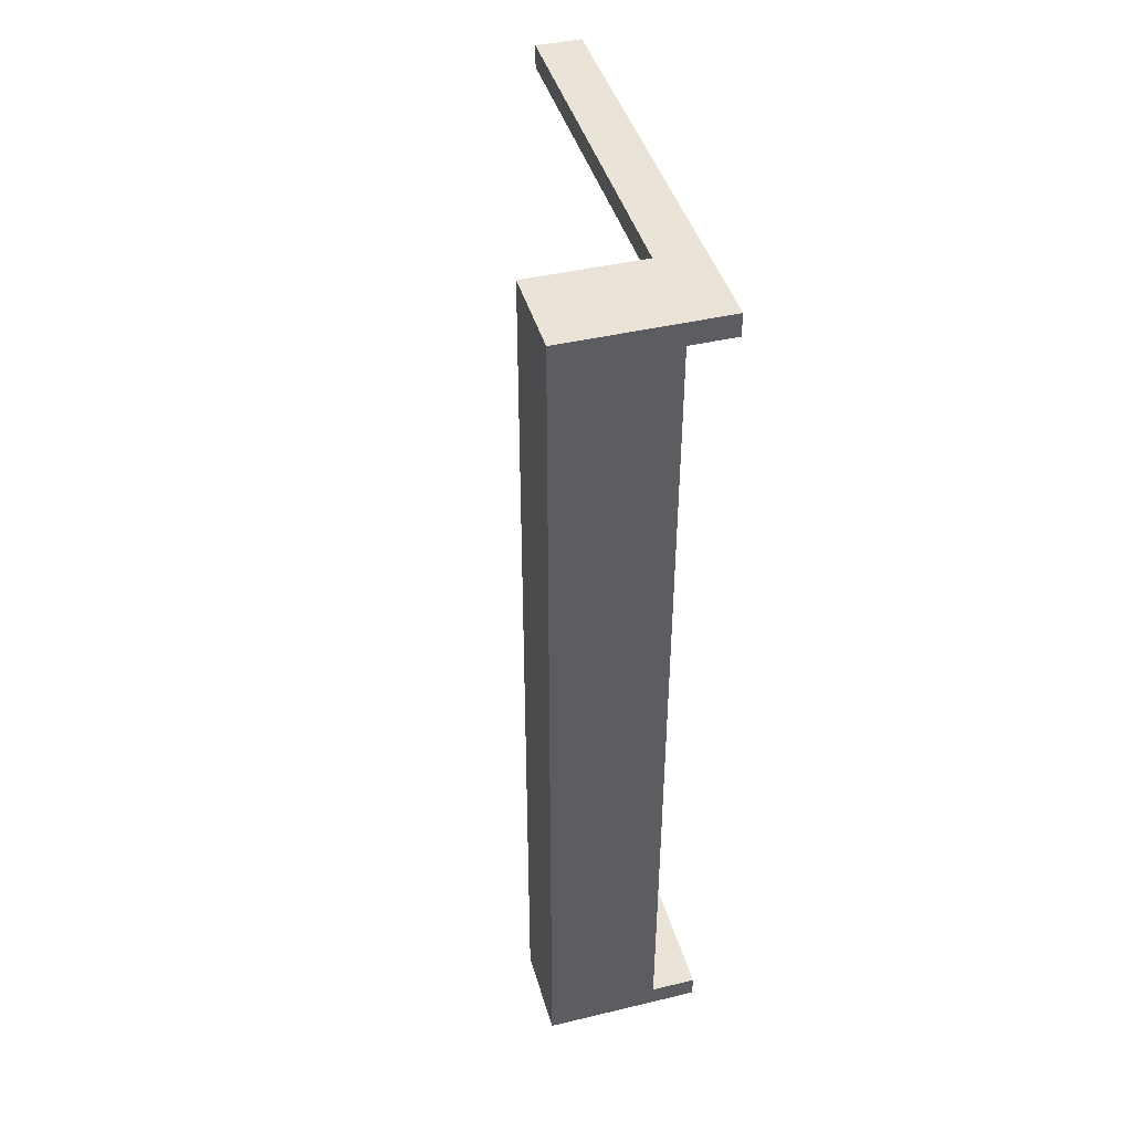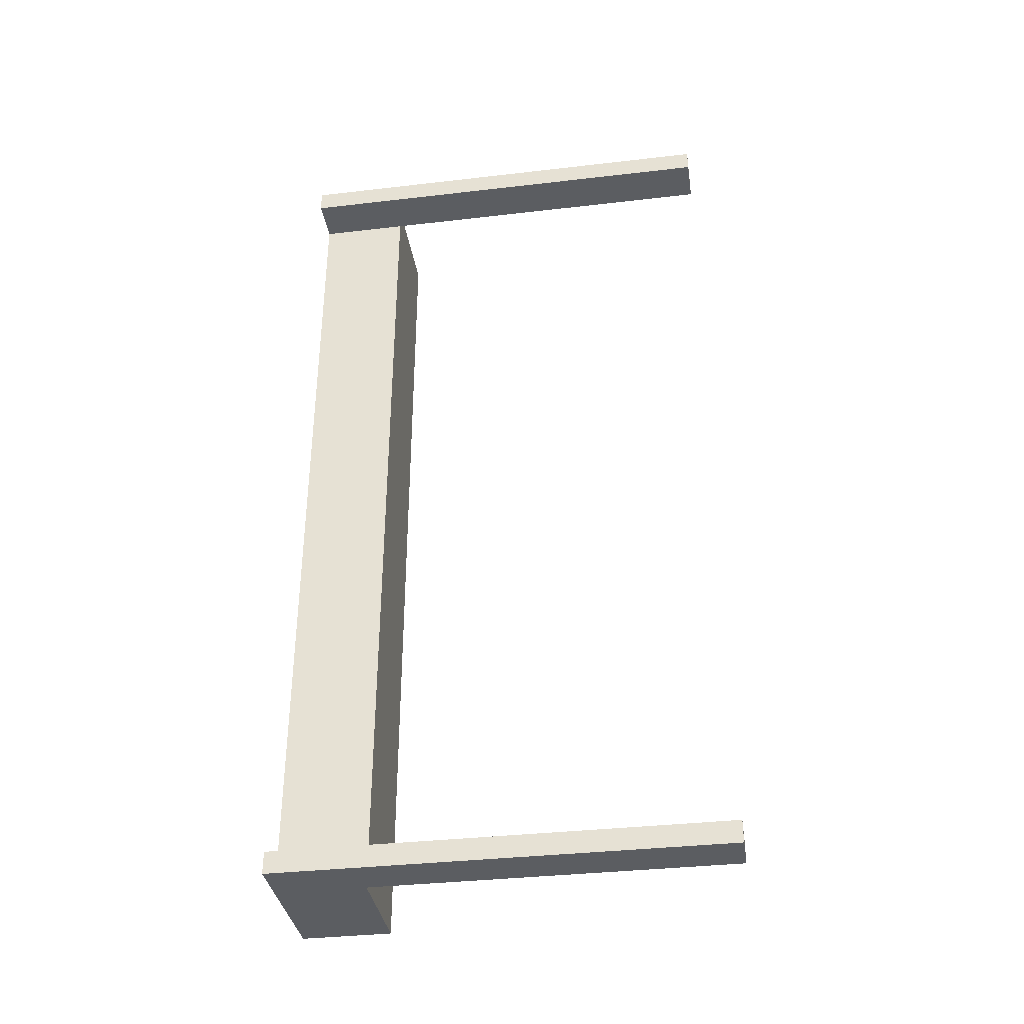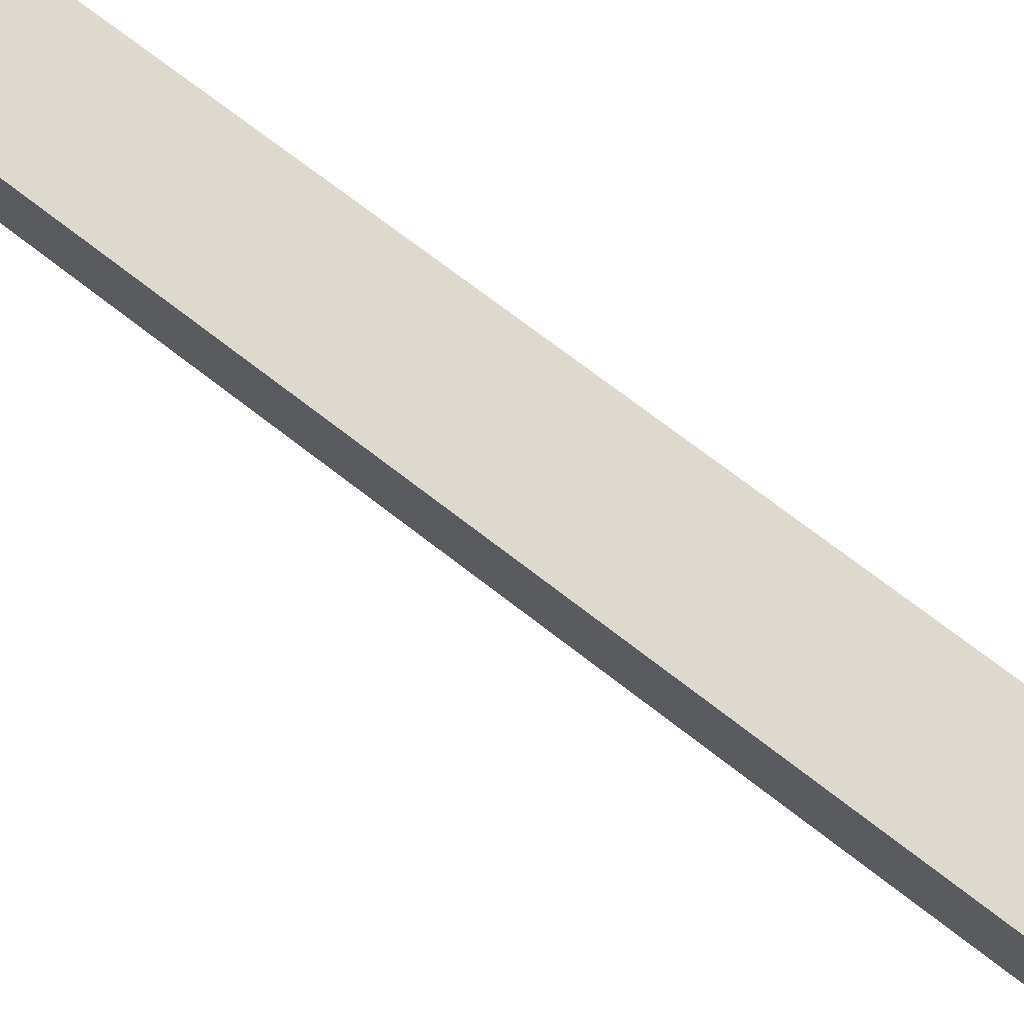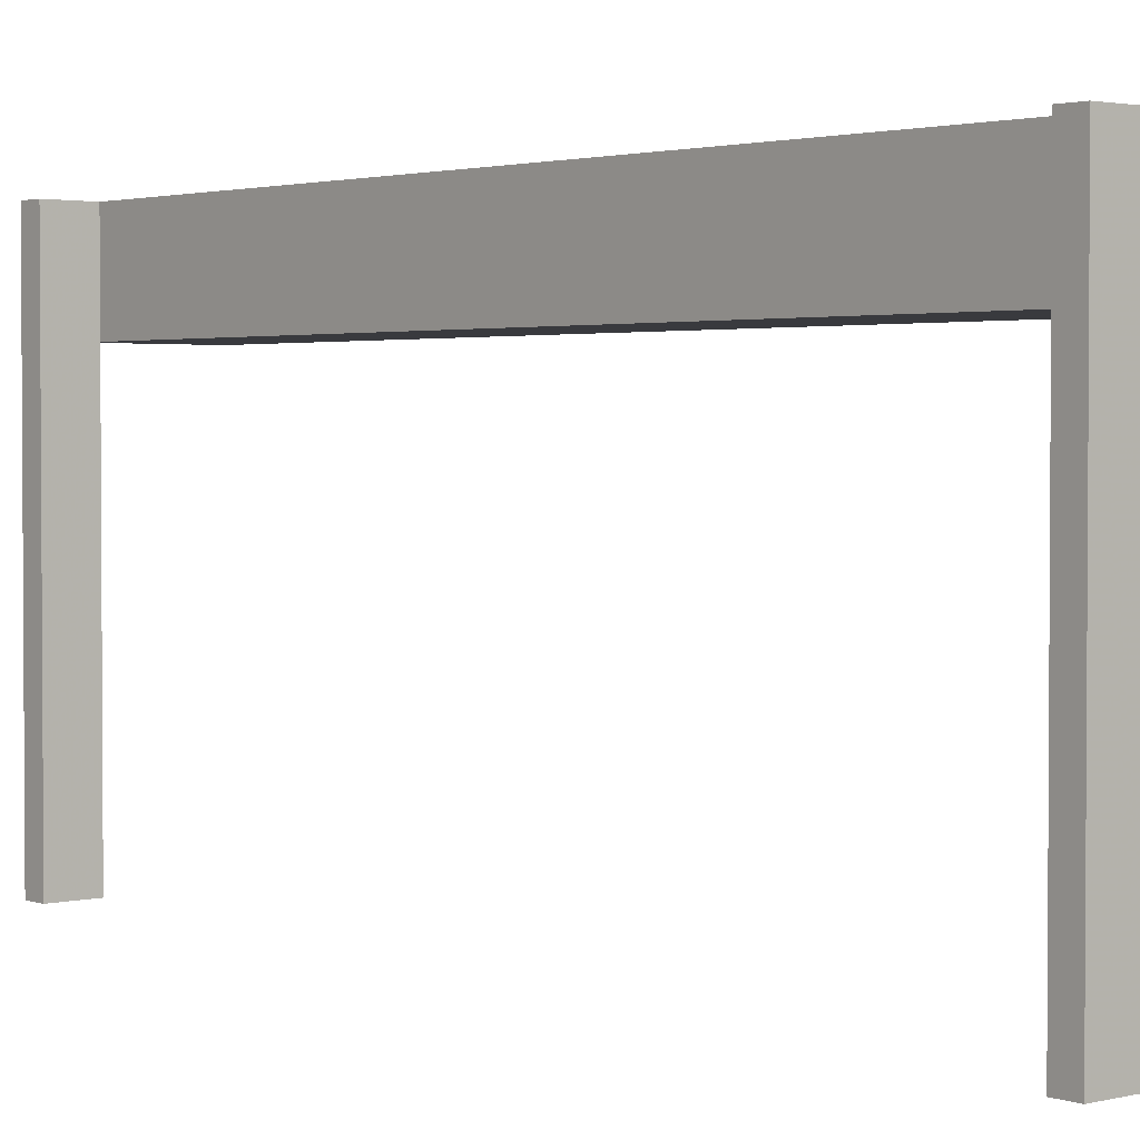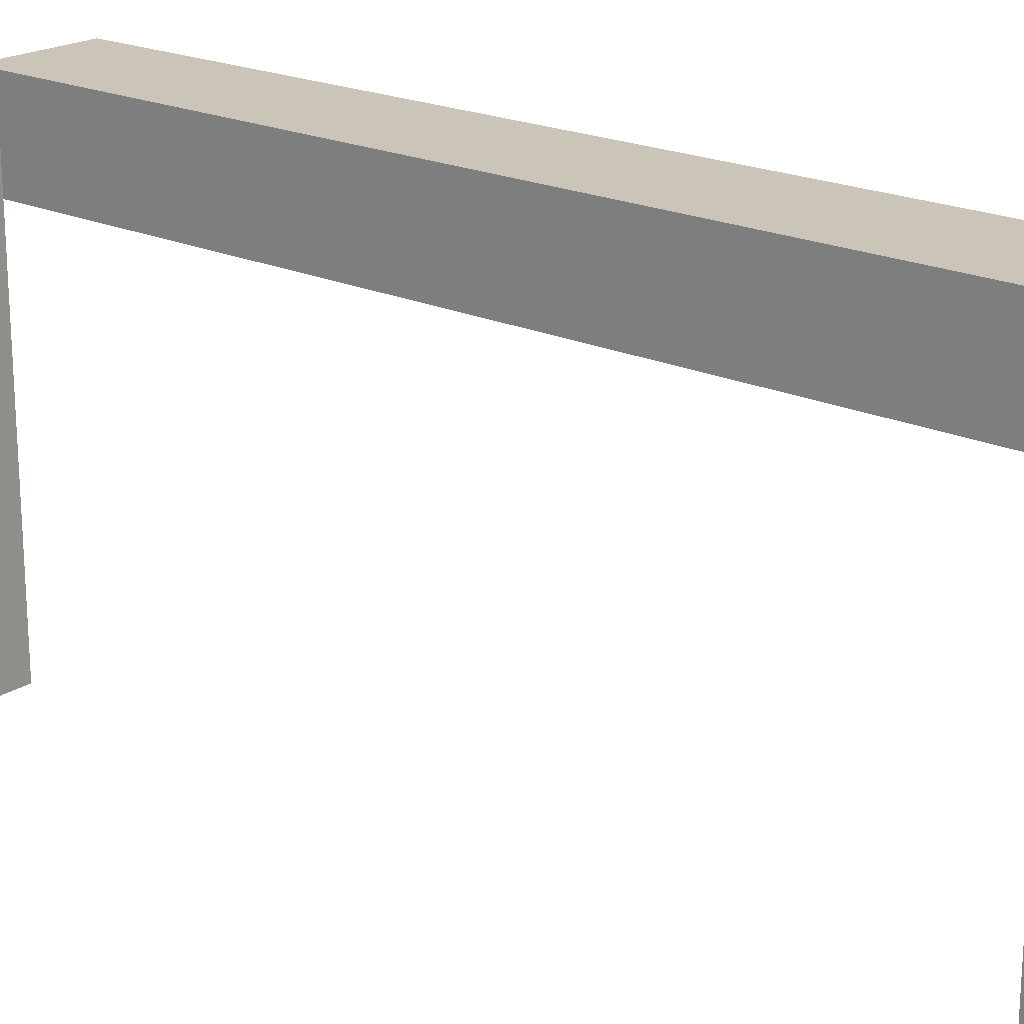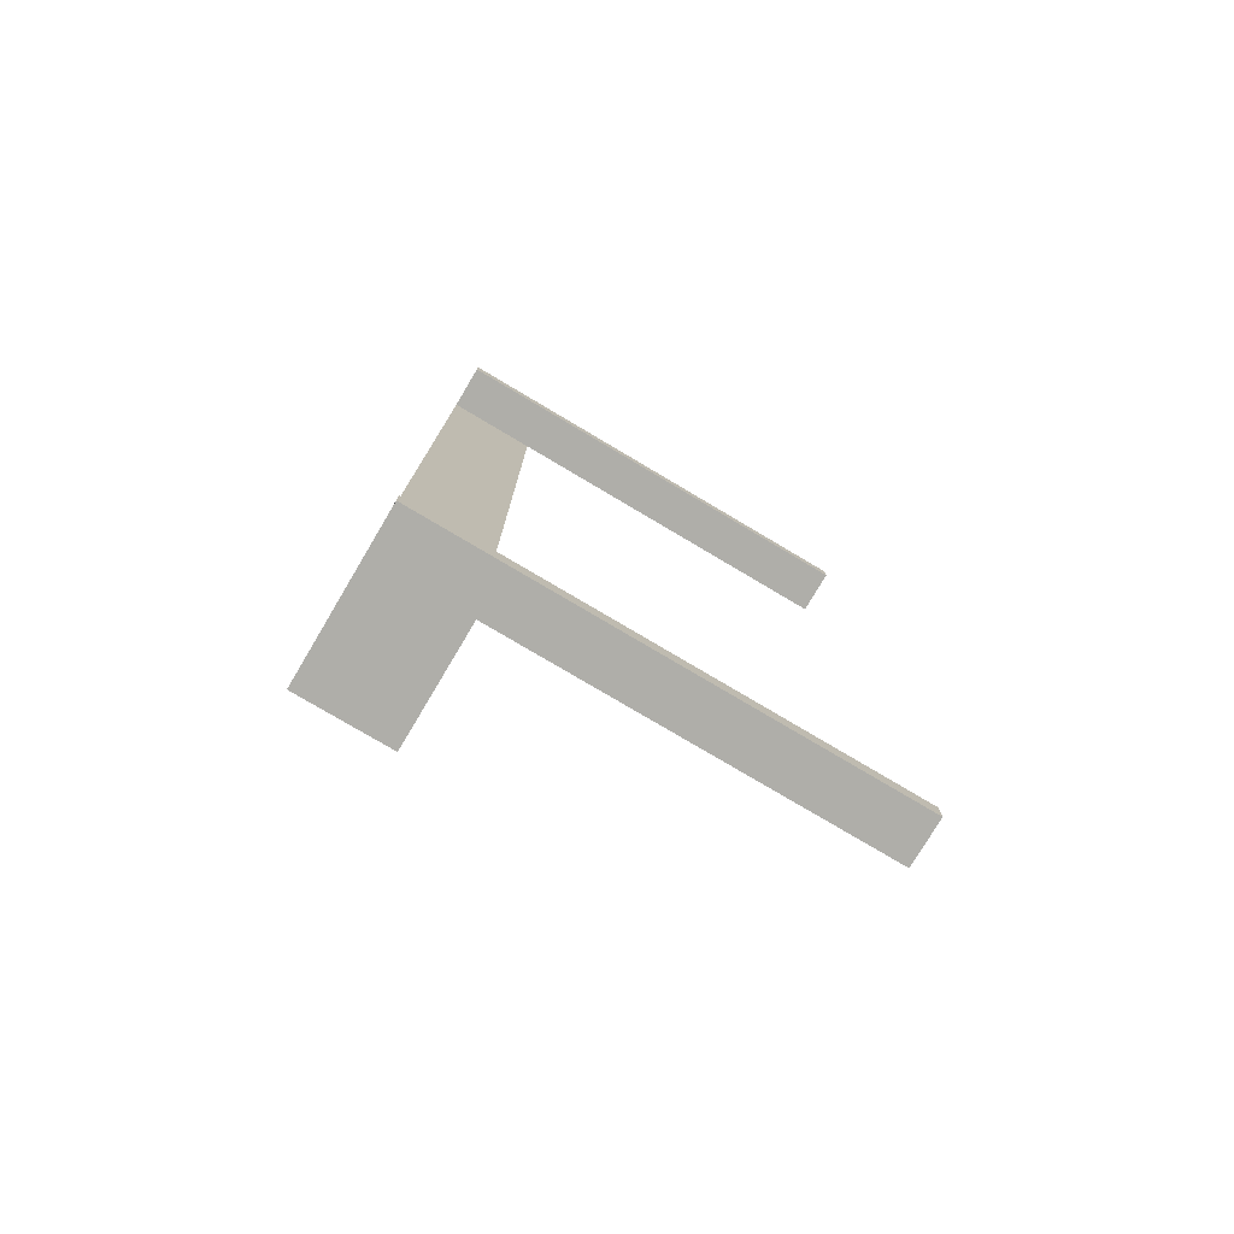
<metadata>
{"format":"obj","ext":"obj","renderer":"f3d","projection":"perspective","resolution":1024,"background":"white","views":[{"elev":43.1,"azim":-15.7,"up":"+Y"},{"elev":-35.8,"azim":98.7,"up":"+Y"},{"elev":71.8,"azim":-52.2,"up":"+Z"},{"elev":2.3,"azim":139.6,"up":"+Z"},{"elev":20.3,"azim":130.4,"up":"+Z"},{"elev":-77.5,"azim":59.3,"up":"+Y"}]}
</metadata>
<code>
v 0 -0.475 0
v 0 -0.475 -0.5
v 0 -0.5 0
v 0 -0.5 -0.5
v 0 0.5 0
v 0 0.5 -0.5
v 0 0.475 0
v 0 0.475 -0.5
v -0.175 0 0
v -0.175 0 -0.1
v -0.175 -0.5 0
v -0.175 -0.5 -0.1
v -0.175 0.5 0
v -0.175 0.5 -0.1
v -0.05 0 0
v -0.05 0 -0.1
v -0.05 -0.475 0
v -0.05 -0.475 -0.5
v -0.05 -0.5 0
v -0.05 -0.5 -0.5
v -0.05 -0.5 -0.1
v -0.05 0.5 0
v -0.05 0.5 -0.5
v -0.05 0.5 -0.1
v -0.05 0.475 0
v -0.05 0.475 -0.5
f 18 2 4
f 20 4 3
f 17 1 2
f 17 18 20
f 19 3 1
f 1 3 4
f 11 9 10
f 21 16 15
f 12 10 16
f 19 15 9
f 12 21 19
f 10 9 15
f 4 20 18
f 3 19 20
f 2 18 17
f 20 19 17
f 1 17 19
f 4 2 1
f 10 12 11
f 15 19 21
f 16 21 12
f 9 11 19
f 19 11 12
f 15 16 10
f 26 8 6
f 23 6 5
f 25 7 8
f 25 26 23
f 22 5 7
f 7 5 6
f 13 9 10
f 24 16 15
f 14 10 16
f 22 15 9
f 14 24 22
f 10 9 15
f 6 23 26
f 5 22 23
f 8 26 25
f 23 22 25
f 7 25 22
f 6 8 7
f 10 14 13
f 15 22 24
f 16 24 14
f 9 13 22
f 22 13 14
f 15 16 10

</code>
